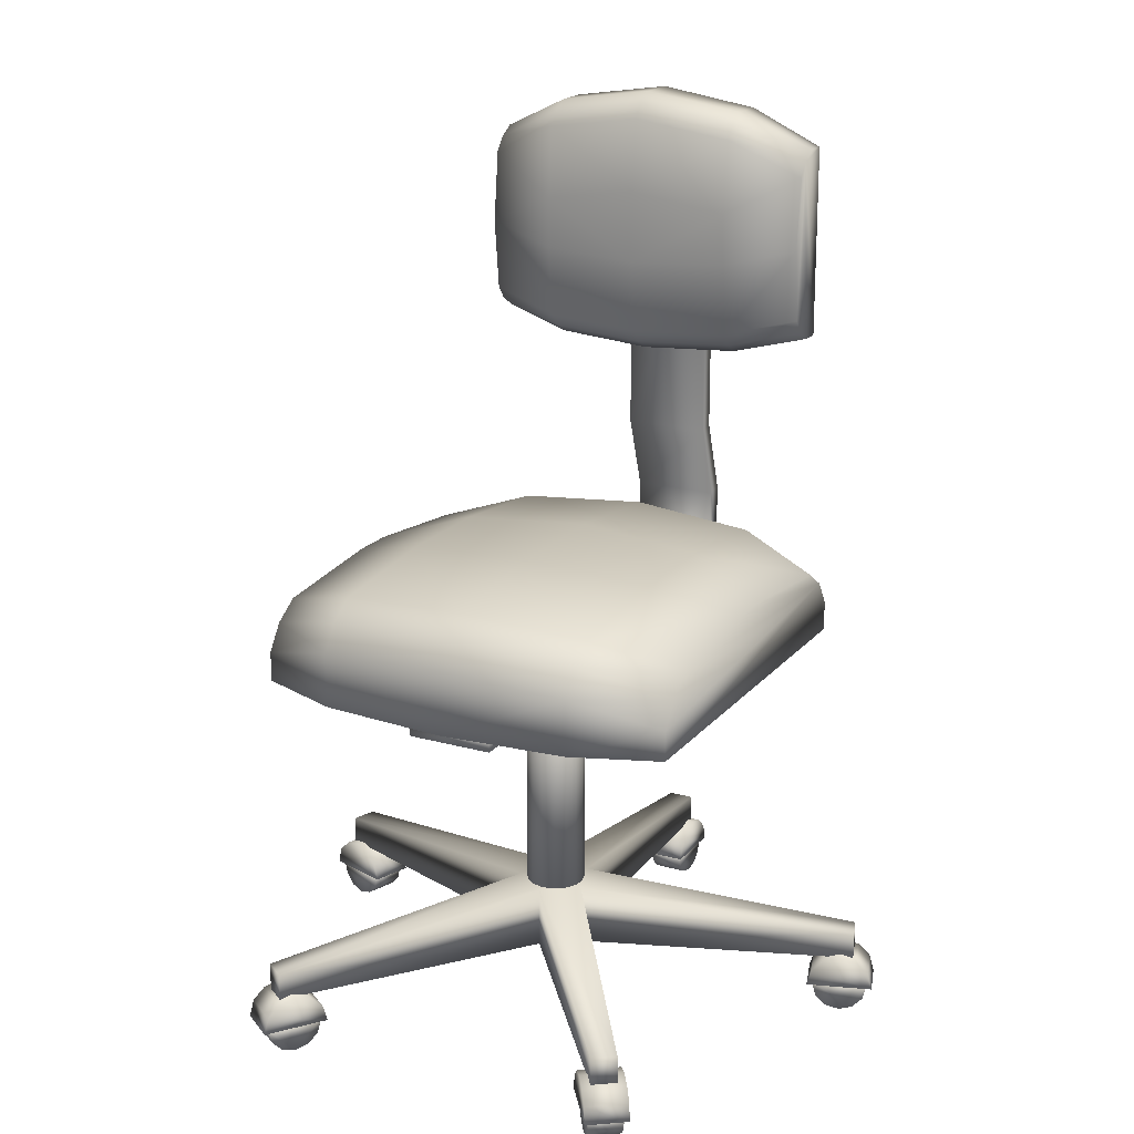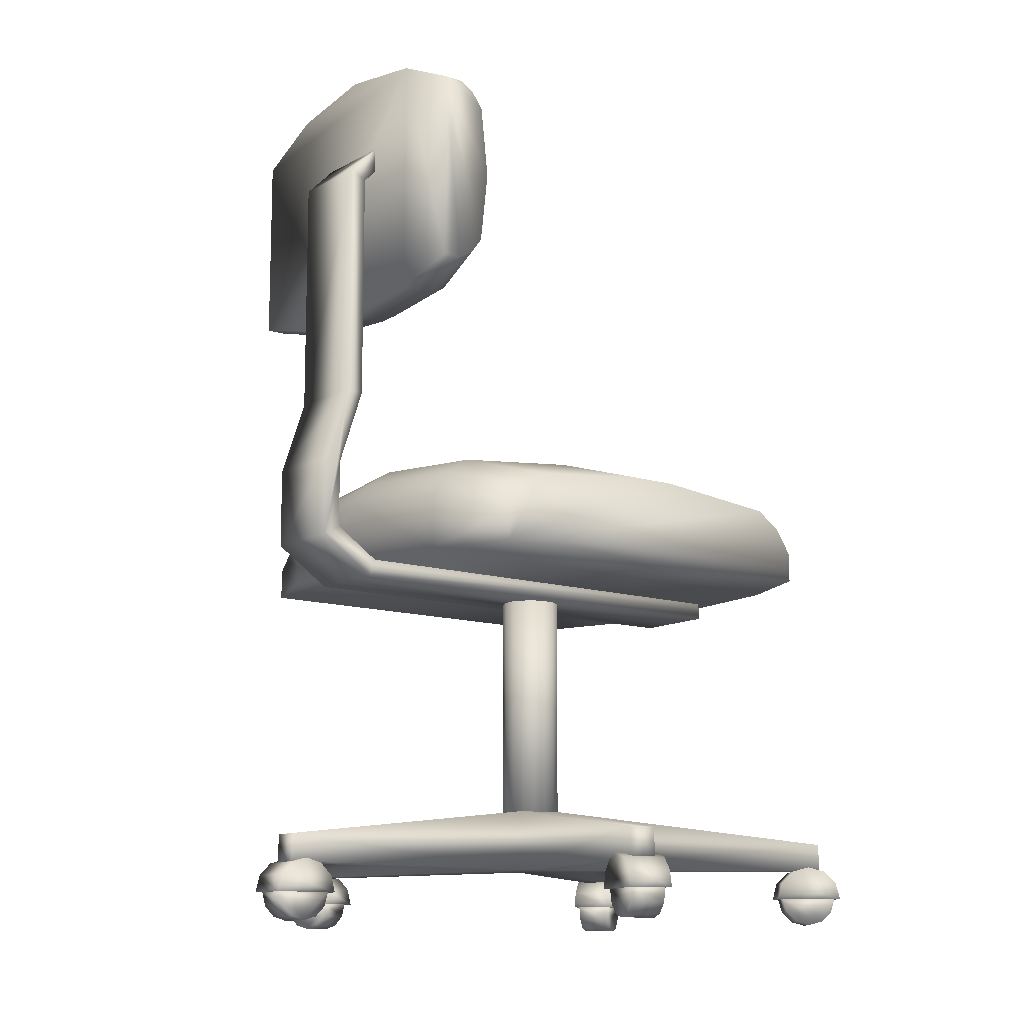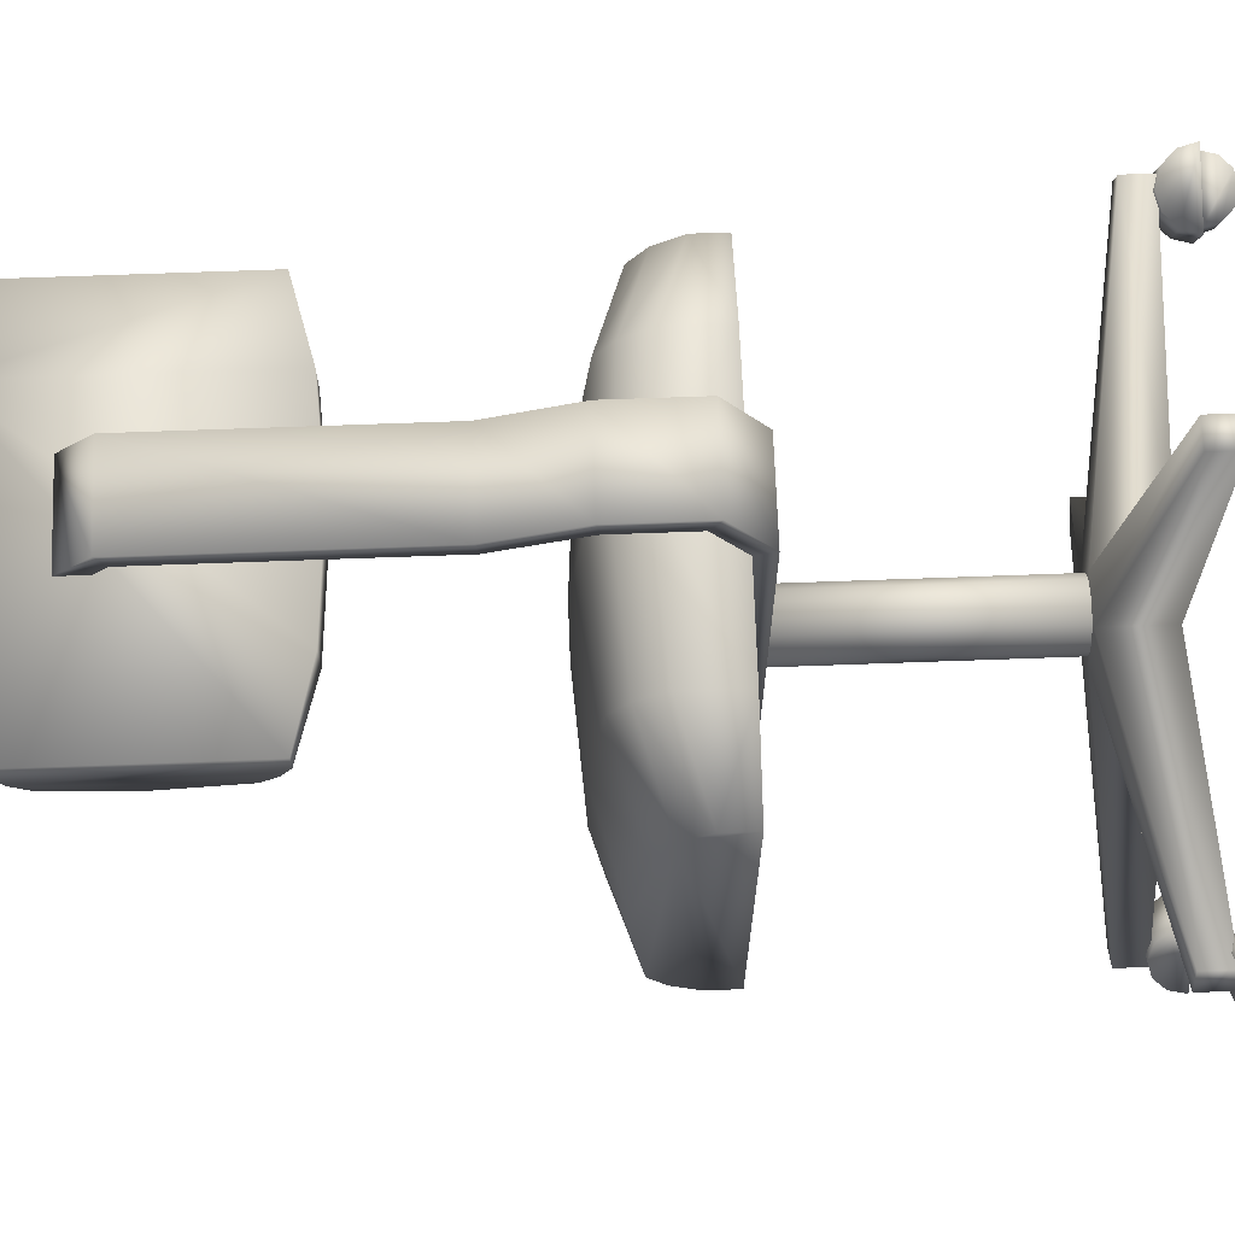
<metadata>
{"format":"obj","ext":"obj","renderer":"f3d","projection":"perspective","resolution":1024,"background":"white","views":[{"elev":19.2,"azim":-152.5,"up":"+Y"},{"elev":-12.1,"azim":52.5,"up":"+Y"},{"elev":68.9,"azim":-92.1,"up":"+Z"}]}
</metadata>
<code>
v 0.025 0.05414 0.4068
v 0.02945 0.07162 0.4053
v 0.03193 0.05414 0.4092
v 0.03564 0.03957 0.408
v 0.03885 0.05414 0.4494
v 0.04163 0.08442 0.4014
v 0.04301 0.05414 0.4433
v 0.04331 0.07162 0.4479
v 0.04578 0.0289 0.4047
v 0.04672 0.03957 0.4421
v 0.05548 0.08442 0.444
v 0.05686 0.0289 0.4388
v 0.05825 0.0891 0.396
v 0.05964 0.025 0.4002
v 0.07072 0.025 0.4343
v 0.0721 0.0891 0.4386
v 0.07349 0.0289 0.3957
v 0.07488 0.08442 0.3906
v 0.08364 0.03957 0.3924
v 0.08457 0.0289 0.4298
v 0.08705 0.07162 0.3866
v 0.08735 0.05414 0.3912
v 0.08873 0.08442 0.4332
v 0.0915 0.05414 0.3851
v 0.09472 0.03957 0.4265
v 0.09843 0.05414 0.4253
v 0.1009 0.07162 0.4292
v 0.1054 0.05414 0.4278
v 0.1395 0.4105 0.1186
v 0.1395 0.4105 0.522
v 0.1405 0.05414 0.05135
v 0.1432 0.07162 0.05514
v 0.1475 0.05414 0.05343
v 0.1498 0.03957 0.05659
v 0.1508 0.08442 0.06549
v 0.1561 0.0289 0.06521
v 0.161 0.0891 0.07963
v 0.1647 0.025 0.077
v 0.1713 0.08442 0.09378
v 0.1732 0.0289 0.08878
v 0.1765 0.05414 0.03235
v 0.1767 0.05414 0.025
v 0.1788 0.07162 0.1041
v 0.1788 0.03957 0.03551
v 0.1795 0.03957 0.09741
v 0.1795 0.07162 0.02879
v 0.1816 0.05414 0.1079
v 0.1818 0.05414 0.1006
v 0.1843 0.722 0.5752
v 0.1843 0.9237 0.5751
v 0.1851 0.0289 0.04414
v 0.187 0.08442 0.03914
v 0.1937 0.025 0.05592
v 0.1973 0.0891 0.05329
v 0.2022 0.0289 0.06771
v 0.2076 0.08442 0.06743
v 0.2085 0.03957 0.07633
v 0.2108 0.05414 0.07949
v 0.2151 0.07162 0.07778
v 0.2178 0.05414 0.08157
v 0.2291 0.4105 0.08498
v 0.2291 0.4105 0.5556
v 0.2605 0.7035 0.5751
v 0.2605 0.9593 0.5751
v 0.3412 0.05414 0.5991
v 0.3412 0.05414 0.669
v 0.3412 0.07162 0.6038
v 0.3412 0.07162 0.6644
v 0.3412 0.08442 0.6166
v 0.3412 0.08442 0.6516
v 0.3412 0.0891 0.6341
v 0.3457 0.025 0.6341
v 0.3457 0.0289 0.6195
v 0.3457 0.0289 0.6486
v 0.3457 0.03957 0.6088
v 0.3457 0.03957 0.6593
v 0.3457 0.05414 0.6049
v 0.3457 0.05414 0.6632
v 0.3636 0.975 0.5751
v 0.3636 0.6976 0.5751
v 0.3636 0.4105 0.07377
v 0.3636 0.4105 0.5668
v 0.3815 0.025 0.6341
v 0.3815 0.0289 0.6195
v 0.3815 0.0289 0.6486
v 0.3815 0.03957 0.6088
v 0.3815 0.03957 0.6593
v 0.3815 0.05414 0.6049
v 0.3815 0.05414 0.6632
v 0.386 0.05414 0.5991
v 0.386 0.05414 0.669
v 0.386 0.07162 0.6038
v 0.386 0.07162 0.6644
v 0.386 0.08442 0.6166
v 0.386 0.08442 0.6516
v 0.386 0.0891 0.6341
v 0.4667 0.7035 0.5751
v 0.4667 0.9593 0.5751
v 0.4981 0.4105 0.08498
v 0.4981 0.4105 0.5556
v 0.5093 0.05414 0.08157
v 0.5121 0.07162 0.07778
v 0.5164 0.05414 0.07949
v 0.5187 0.03957 0.07633
v 0.5196 0.08442 0.06743
v 0.525 0.0289 0.06771
v 0.5299 0.0891 0.05329
v 0.5335 0.025 0.05592
v 0.5402 0.08442 0.03914
v 0.5421 0.0289 0.04414
v 0.5429 0.722 0.5752
v 0.5429 0.9237 0.5751
v 0.5454 0.05414 0.1006
v 0.5456 0.05414 0.1079
v 0.5477 0.07162 0.02879
v 0.5477 0.03957 0.09741
v 0.5483 0.03957 0.03551
v 0.5484 0.07162 0.1041
v 0.5504 0.05414 0.025
v 0.5506 0.05414 0.03235
v 0.554 0.0289 0.08878
v 0.5559 0.08442 0.09378
v 0.5625 0.025 0.077
v 0.5662 0.0891 0.07963
v 0.5711 0.0289 0.06521
v 0.5764 0.08442 0.06549
v 0.5774 0.03957 0.05659
v 0.5797 0.05414 0.05343
v 0.584 0.07162 0.05514
v 0.5867 0.05414 0.05135
v 0.5877 0.4105 0.1186
v 0.5877 0.4105 0.522
v 0.6218 0.05414 0.4278
v 0.6263 0.07162 0.4292
v 0.6288 0.05414 0.4253
v 0.6325 0.03957 0.4265
v 0.6357 0.05414 0.3851
v 0.6385 0.08442 0.4332
v 0.6398 0.05414 0.3912
v 0.6401 0.07162 0.3866
v 0.6426 0.0289 0.4298
v 0.6435 0.03957 0.3924
v 0.6523 0.08442 0.3906
v 0.6537 0.0289 0.3957
v 0.6551 0.0891 0.4386
v 0.6565 0.025 0.4343
v 0.6675 0.025 0.4002
v 0.6689 0.0891 0.396
v 0.6703 0.0289 0.4388
v 0.6717 0.08442 0.444
v 0.6805 0.03957 0.4421
v 0.6814 0.0289 0.4047
v 0.6839 0.07162 0.4479
v 0.6842 0.05414 0.4433
v 0.6856 0.08442 0.4014
v 0.6883 0.05414 0.4494
v 0.6915 0.03957 0.408
v 0.6953 0.05414 0.4092
v 0.6977 0.07162 0.4053
v 0.7022 0.05414 0.4068
v 0.04823 0.08551 0.4086
v 0.04823 0.1146 0.4086
v 0.05654 0.08551 0.4342
v 0.05654 0.1146 0.4342
v 0.1604 0.08551 0.06348
v 0.1604 0.1146 0.06348
v 0.1821 0.08551 0.04768
v 0.1821 0.1146 0.04768
v 0.3188 0.3926 0.09618
v 0.3188 0.3926 0.5758
v 0.3188 0.4105 0.09618
v 0.3188 0.4105 0.5691
v 0.3188 0.4318 0.6341
v 0.3188 0.4419 0.6161
v 0.3188 0.5136 0.6161
v 0.3188 0.5158 0.6341
v 0.3188 0.5943 0.5893
v 0.3188 0.5965 0.6072
v 0.3188 0.8408 0.5893
v 0.3188 0.8498 0.6072
v 0.3188 0.8543 0.5758
v 0.3188 0.8811 0.5758
v 0.3269 0.08551 0.3084
v 0.3269 0.1505 0.3084
v 0.3412 0.08551 0.3517
v 0.3412 0.1505 0.3517
v 0.3501 0.08551 0.6475
v 0.3501 0.1146 0.6475
v 0.3636 0.1505 0.2817
v 0.3636 0.08551 0.2817
v 0.377 0.08551 0.6475
v 0.377 0.1146 0.6475
v 0.386 0.08551 0.3517
v 0.386 0.1505 0.3517
v 0.4003 0.1505 0.3084
v 0.4003 0.08551 0.3084
v 0.4084 0.3926 0.09618
v 0.4084 0.3926 0.5758
v 0.4084 0.4105 0.09618
v 0.4084 0.4105 0.5691
v 0.4084 0.4318 0.6341
v 0.4084 0.4419 0.6161
v 0.4084 0.5136 0.6161
v 0.4084 0.5158 0.6341
v 0.4084 0.5943 0.5893
v 0.4084 0.5965 0.6072
v 0.4084 0.8408 0.5893
v 0.4084 0.8498 0.6072
v 0.4084 0.8543 0.5758
v 0.4084 0.8811 0.5758
v 0.545 0.08551 0.04768
v 0.545 0.1146 0.04768
v 0.5668 0.08551 0.06348
v 0.5668 0.1146 0.06348
v 0.6706 0.08551 0.4342
v 0.6706 0.1146 0.4342
v 0.679 0.08551 0.4086
v 0.679 0.1146 0.4086
v 0.3324 0.1505 0.3236
v 0.3324 0.3926 0.3236
v 0.3338 0.1505 0.3106
v 0.3338 0.3926 0.3106
v 0.3364 0.1505 0.336
v 0.3364 0.3926 0.336
v 0.3403 0.1505 0.2993
v 0.3403 0.3926 0.2993
v 0.3451 0.1505 0.3457
v 0.3451 0.3926 0.3457
v 0.3508 0.1505 0.2916
v 0.3508 0.3926 0.2916
v 0.3571 0.1505 0.351
v 0.3571 0.3926 0.351
v 0.3636 0.3926 0.2889
v 0.3636 0.1505 0.2889
v 0.3701 0.1505 0.351
v 0.3701 0.3926 0.351
v 0.3764 0.1505 0.2916
v 0.3764 0.3926 0.2916
v 0.382 0.1505 0.3457
v 0.382 0.3926 0.3457
v 0.3869 0.1505 0.2993
v 0.3869 0.3926 0.2993
v 0.3908 0.1505 0.336
v 0.3908 0.3926 0.336
v 0.3934 0.1505 0.3106
v 0.3934 0.3926 0.3106
v 0.3948 0.1505 0.3236
v 0.3948 0.3926 0.3236
v 0.1395 0.4419 0.1186
v 0.1395 0.4419 0.522
v 0.1395 0.4688 0.1365
v 0.1395 0.4688 0.5041
v 0.1395 0.4867 0.1634
v 0.1395 0.4867 0.4772
v 0.1395 0.5001 0.2979
v 0.1395 0.5001 0.3427
v 0.1843 0.722 0.5553
v 0.1843 0.7321 0.5383
v 0.1843 0.7472 0.5269
v 0.1843 0.8229 0.5183
v 0.1843 0.8985 0.5268
v 0.1843 0.9136 0.5382
v 0.1843 0.9237 0.5552
v 0.5429 0.722 0.5553
v 0.5429 0.7321 0.5383
v 0.5429 0.7472 0.5269
v 0.5429 0.8229 0.5183
v 0.5429 0.8985 0.5268
v 0.5429 0.9136 0.5382
v 0.5429 0.9237 0.5552
v 0.5877 0.4419 0.1186
v 0.5877 0.4419 0.522
v 0.5877 0.4688 0.1365
v 0.5877 0.4688 0.5041
v 0.5877 0.4867 0.1634
v 0.5877 0.4867 0.4772
v 0.5877 0.5001 0.2979
v 0.5877 0.5001 0.3427
v 0.2291 0.4688 0.08498
v 0.2291 0.4688 0.5556
v 0.2291 0.4957 0.1029
v 0.2291 0.4957 0.5377
v 0.2291 0.5136 0.1298
v 0.2291 0.5136 0.5108
v 0.2291 0.527 0.2643
v 0.2291 0.527 0.3763
v 0.2605 0.7035 0.5382
v 0.2605 0.7136 0.5212
v 0.2605 0.7287 0.5098
v 0.2605 0.8044 0.5013
v 0.2605 0.8585 0.5013
v 0.2605 0.9341 0.5098
v 0.2605 0.9492 0.5212
v 0.2605 0.9593 0.5382
v 0.3636 0.975 0.5325
v 0.3636 0.9649 0.5155
v 0.3636 0.9498 0.5042
v 0.3636 0.8741 0.4956
v 0.3636 0.7985 0.4956
v 0.3636 0.7229 0.5042
v 0.3636 0.7077 0.5155
v 0.3636 0.6976 0.5325
v 0.3636 0.536 0.2531
v 0.3636 0.536 0.3875
v 0.3636 0.5226 0.1186
v 0.3636 0.5226 0.522
v 0.3636 0.5046 0.5489
v 0.3636 0.5046 0.0917
v 0.3636 0.4777 0.07377
v 0.3636 0.4777 0.5668
v 0.4667 0.7035 0.5382
v 0.4667 0.7136 0.5212
v 0.4667 0.7287 0.5098
v 0.4667 0.8044 0.5013
v 0.4667 0.8585 0.5013
v 0.4667 0.9341 0.5098
v 0.4667 0.9492 0.5212
v 0.4667 0.9593 0.5382
v 0.4981 0.4688 0.08498
v 0.4981 0.4688 0.5556
v 0.4981 0.4957 0.1029
v 0.4981 0.4957 0.5377
v 0.4981 0.5136 0.1298
v 0.4981 0.5136 0.5108
v 0.4981 0.527 0.2643
v 0.4981 0.527 0.3763
f 74 76 78
f 83 84 86
f 74 72 83
f 76 74 85
f 78 76 87
f 75 77 88
f 73 75 86
f 72 73 84
f 66 65 90
f 65 67 92
f 67 69 94
f 69 71 96
f 71 70 95
f 70 68 93
f 68 66 91
f 90 92 94
f 66 68 70
f 9 4 3
f 15 20 25
f 9 14 15
f 4 9 12
f 3 4 10
f 19 22 26
f 17 19 25
f 14 17 20
f 1 24 28
f 24 21 27
f 21 18 23
f 18 13 16
f 13 6 11
f 6 2 8
f 2 1 5
f 28 27 23
f 1 2 6
f 51 44 41
f 38 40 45
f 51 53 38
f 44 51 36
f 41 44 34
f 57 58 48
f 55 57 45
f 53 55 40
f 42 60 47
f 60 59 43
f 59 56 39
f 56 54 37
f 54 52 35
f 52 46 32
f 46 42 31
f 47 43 39
f 42 46 52
f 125 127 128
f 108 106 104
f 125 123 108
f 127 125 110
f 128 127 117
f 116 113 103
f 121 116 104
f 123 121 106
f 130 114 101
f 114 118 102
f 118 122 105
f 122 124 107
f 124 126 109
f 126 129 115
f 129 130 119
f 101 102 105
f 130 129 126
f 149 151 154
f 147 144 142
f 149 146 147
f 151 149 152
f 154 151 157
f 136 135 139
f 141 136 142
f 146 141 144
f 156 133 137
f 133 134 140
f 134 138 143
f 138 145 148
f 145 150 155
f 150 153 159
f 153 156 160
f 137 140 143
f 156 153 150
f 100 82 62
f 98 79 64
f 193 194 192
f 188 186 185
f 186 188 192
f 187 185 193
f 188 187 191
f 185 186 164
f 162 184 183
f 184 162 164
f 161 183 185
f 162 161 163
f 183 184 166
f 168 189 190
f 189 168 166
f 167 190 183
f 168 167 165
f 190 189 212
f 214 195 196
f 195 214 212
f 213 196 190
f 214 213 211
f 196 195 218
f 216 194 193
f 194 216 218
f 215 193 196
f 216 215 217
f 184 186 194
f 196 193 185
f 206 204 201
f 198 197 199
f 198 199 200
f 201 198 200
f 201 200 202
f 201 202 203
f 206 201 203
f 206 203 205
f 208 206 205
f 208 205 207
f 208 207 209
f 208 209 210
f 182 181 179
f 172 171 169
f 172 169 170
f 174 172 170
f 174 170 173
f 175 174 173
f 175 173 176
f 177 175 176
f 177 176 178
f 179 177 178
f 179 178 180
f 182 179 180
f 210 182 180
f 201 173 170
f 207 179 181
f 205 177 179
f 203 175 177
f 202 174 175
f 200 172 174
f 197 169 171
f 204 176 173
f 206 178 176
f 198 170 169
f 208 180 178
f 230 233 234
f 226 230 229
f 222 226 225
f 220 222 221
f 224 220 219
f 228 224 223
f 232 228 227
f 236 232 231
f 240 236 235
f 244 240 239
f 248 244 243
f 246 248 247
f 242 246 245
f 238 242 241
f 233 238 237
f 262 261 260
f 112 111 264
f 252 254 256
f 132 131 271
f 263 50 64
f 63 49 257
f 295 294 64
f 296 293 294
f 297 292 293
f 298 291 292
f 299 290 291
f 300 289 290
f 301 288 289
f 302 287 288
f 80 63 287
f 293 262 263
f 292 261 262
f 291 260 261
f 290 260 291
f 289 259 260
f 288 258 259
f 287 257 258
f 265 264 311
f 266 265 312
f 267 266 313
f 267 314 315
f 268 267 315
f 269 268 316
f 270 269 317
f 311 97 80
f 312 311 302
f 313 312 301
f 314 313 300
f 315 314 299
f 316 315 298
f 317 316 297
f 318 317 296
f 98 318 295
f 264 111 97
f 98 112 270
f 250 30 62
f 61 29 249
f 310 280 62
f 307 282 280
f 306 284 282
f 304 286 284
f 303 285 286
f 305 283 285
f 308 281 283
f 309 279 281
f 81 61 279
f 282 252 250
f 284 254 252
f 286 256 254
f 285 255 256
f 283 253 255
f 281 251 253
f 279 249 251
f 273 271 319
f 275 273 321
f 277 275 323
f 278 277 325
f 276 278 326
f 274 276 324
f 272 274 322
f 319 99 81
f 321 319 309
f 323 321 308
f 325 323 305
f 326 325 303
f 324 326 304
f 322 324 306
f 320 322 307
f 100 320 310
f 271 131 99
f 100 132 272
f 74 78 77
f 74 77 75
f 74 75 73
f 74 73 72
f 83 86 88
f 83 88 89
f 83 89 87
f 83 87 85
f 74 83 85
f 76 85 87
f 78 87 89
f 75 88 86
f 73 86 84
f 72 84 83
f 66 90 91
f 65 92 90
f 67 94 92
f 69 96 94
f 71 95 96
f 70 93 95
f 68 91 93
f 90 94 96
f 90 96 95
f 90 95 93
f 90 93 91
f 66 70 71
f 66 71 69
f 66 69 67
f 66 67 65
f 9 3 22
f 9 22 19
f 9 19 17
f 9 17 14
f 15 25 26
f 15 26 7
f 15 7 10
f 15 10 12
f 9 15 12
f 4 12 10
f 3 10 7
f 19 26 25
f 17 25 20
f 14 20 15
f 1 28 5
f 24 27 28
f 21 23 27
f 18 16 23
f 13 11 16
f 6 8 11
f 2 5 8
f 28 23 16
f 28 16 11
f 28 11 8
f 28 8 5
f 1 6 13
f 1 13 18
f 1 18 21
f 1 21 24
f 51 41 58
f 51 58 57
f 51 57 55
f 51 55 53
f 38 45 48
f 38 48 33
f 38 33 34
f 38 34 36
f 51 38 36
f 44 36 34
f 41 34 33
f 57 48 45
f 55 45 40
f 53 40 38
f 42 47 31
f 60 43 47
f 59 39 43
f 56 37 39
f 54 35 37
f 52 32 35
f 46 31 32
f 47 39 37
f 47 37 35
f 47 35 32
f 47 32 31
f 42 52 54
f 42 54 56
f 42 56 59
f 42 59 60
f 125 128 113
f 125 113 116
f 125 116 121
f 125 121 123
f 108 104 103
f 108 103 120
f 108 120 117
f 108 117 110
f 125 108 110
f 127 110 117
f 128 117 120
f 116 103 104
f 121 104 106
f 123 106 108
f 130 101 119
f 114 102 101
f 118 105 102
f 122 107 105
f 124 109 107
f 126 115 109
f 129 119 115
f 101 105 107
f 101 107 109
f 101 109 115
f 101 115 119
f 130 126 124
f 130 124 122
f 130 122 118
f 130 118 114
f 149 154 135
f 149 135 136
f 149 136 141
f 149 141 146
f 147 142 139
f 147 139 158
f 147 158 157
f 147 157 152
f 149 147 152
f 151 152 157
f 154 157 158
f 136 139 142
f 141 142 144
f 146 144 147
f 156 137 160
f 133 140 137
f 134 143 140
f 138 148 143
f 145 155 148
f 150 159 155
f 153 160 159
f 137 143 148
f 137 148 155
f 137 155 159
f 137 159 160
f 156 150 145
f 156 145 138
f 156 138 134
f 156 134 133
f 100 62 30
f 100 30 29
f 100 29 61
f 100 61 81
f 100 81 99
f 100 99 131
f 100 131 132
f 98 64 50
f 98 50 49
f 98 49 63
f 98 63 80
f 98 80 97
f 98 97 111
f 98 111 112
f 193 192 191
f 188 185 187
f 186 192 194
f 187 193 191
f 188 191 192
f 185 164 163
f 162 183 161
f 184 164 186
f 161 185 163
f 162 163 164
f 183 166 165
f 168 190 167
f 189 166 184
f 167 183 165
f 168 165 166
f 190 212 211
f 214 196 213
f 195 212 189
f 213 190 211
f 214 211 212
f 196 218 217
f 216 193 215
f 194 218 195
f 215 196 217
f 216 217 218
f 184 194 195
f 184 195 189
f 196 185 183
f 196 183 190
f 210 180 208
f 201 170 198
f 207 181 209
f 205 179 207
f 203 177 205
f 202 175 203
f 200 174 202
f 197 171 199
f 204 173 201
f 206 176 204
f 198 169 197
f 208 178 206
f 230 234 229
f 226 229 225
f 222 225 221
f 220 221 219
f 224 219 223
f 228 223 227
f 232 227 231
f 236 231 235
f 240 235 239
f 244 239 243
f 248 243 247
f 246 247 245
f 242 245 241
f 238 241 237
f 233 237 234
f 262 260 259
f 262 259 258
f 262 258 257
f 262 257 49
f 262 49 50
f 262 50 263
f 112 264 265
f 112 265 266
f 112 266 267
f 112 267 268
f 112 268 269
f 112 269 270
f 252 256 255
f 252 255 253
f 252 253 251
f 252 251 249
f 252 249 29
f 252 29 30
f 252 30 250
f 132 271 273
f 132 273 275
f 132 275 277
f 132 277 278
f 132 278 276
f 132 276 274
f 132 274 272
f 263 64 294
f 63 257 287
f 295 64 79
f 296 294 295
f 297 293 296
f 298 292 297
f 299 291 298
f 300 290 299
f 301 289 300
f 302 288 301
f 80 287 302
f 293 263 294
f 292 262 293
f 291 261 292
f 289 260 290
f 288 259 289
f 287 258 288
f 265 311 312
f 266 312 313
f 267 313 314
f 268 315 316
f 269 316 317
f 270 317 318
f 311 80 302
f 312 302 301
f 313 301 300
f 314 300 299
f 315 299 298
f 316 298 297
f 317 297 296
f 318 296 295
f 98 295 79
f 264 97 311
f 98 270 318
f 250 62 280
f 61 249 279
f 310 62 82
f 307 280 310
f 306 282 307
f 304 284 306
f 303 286 304
f 305 285 303
f 308 283 305
f 309 281 308
f 81 279 309
f 282 250 280
f 284 252 282
f 286 254 284
f 285 256 286
f 283 255 285
f 281 253 283
f 279 251 281
f 273 319 321
f 275 321 323
f 277 323 325
f 278 325 326
f 276 326 324
f 274 324 322
f 272 322 320
f 319 81 309
f 321 309 308
f 323 308 305
f 325 305 303
f 326 303 304
f 324 304 306
f 322 306 307
f 320 307 310
f 100 310 82
f 271 99 319
f 100 272 320
f 88 77 78
f 89 88 78
f 7 26 22
f 7 22 3
f 41 33 48
f 58 41 48
f 120 103 113
f 120 113 128
f 139 135 154
f 158 139 154
f 200 199 171
f 172 200 171
f 210 209 181
f 210 181 182
f 240 244 248
f 236 240 248
f 232 236 248
f 228 232 248
f 224 228 248
f 220 224 248
f 222 220 248
f 222 248 246
f 226 222 246
f 230 226 246
f 233 230 246
f 233 246 242
f 238 233 242
f 247 243 239
f 247 239 235
f 247 235 231
f 247 231 227
f 247 227 223
f 247 223 219
f 247 219 221
f 245 247 221
f 241 245 221
f 237 241 221
f 234 237 221
f 234 221 225
f 225 229 234

</code>
